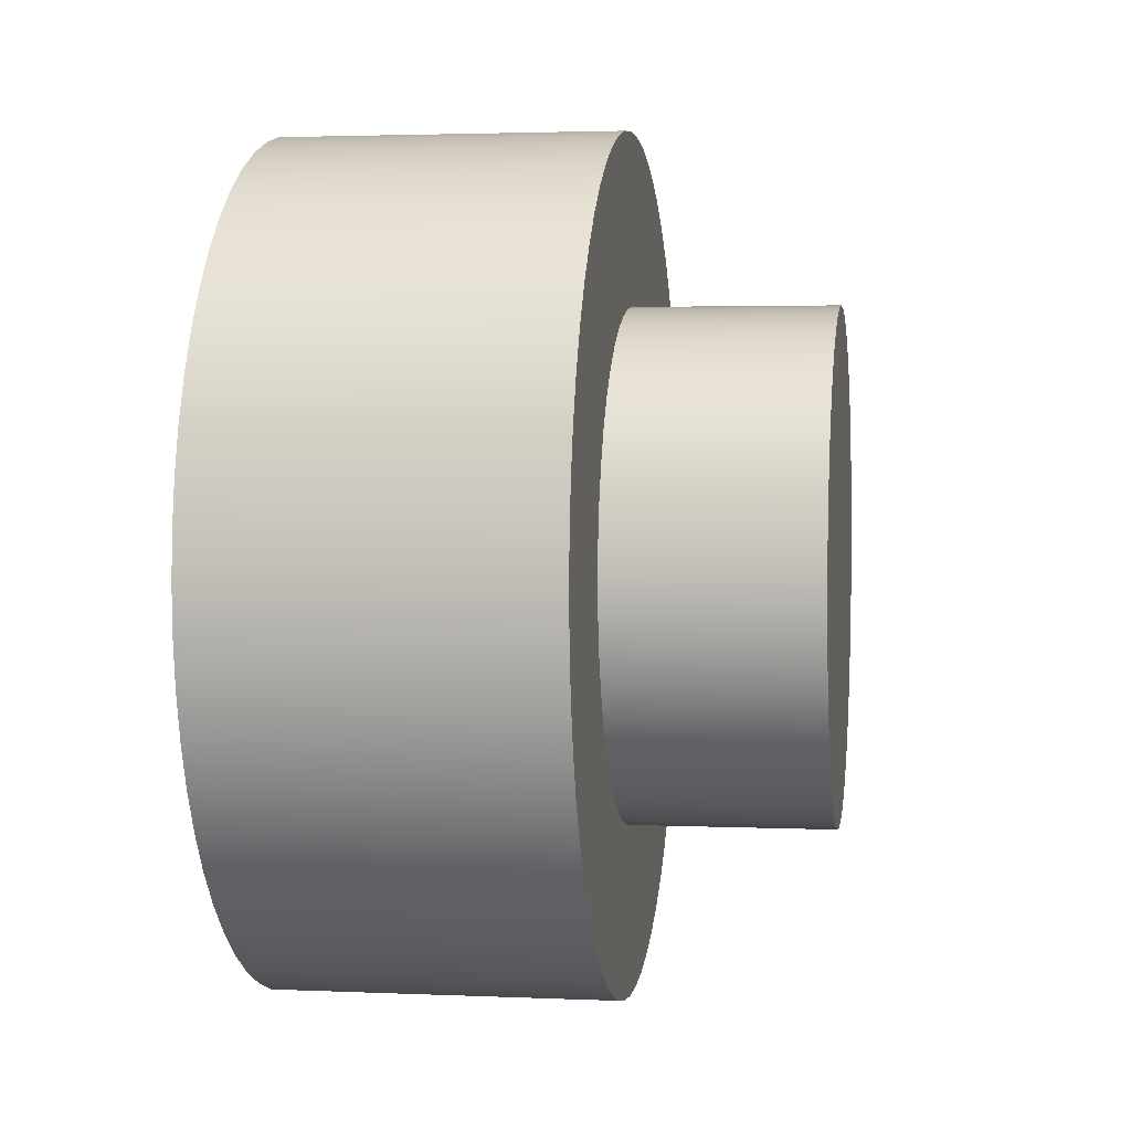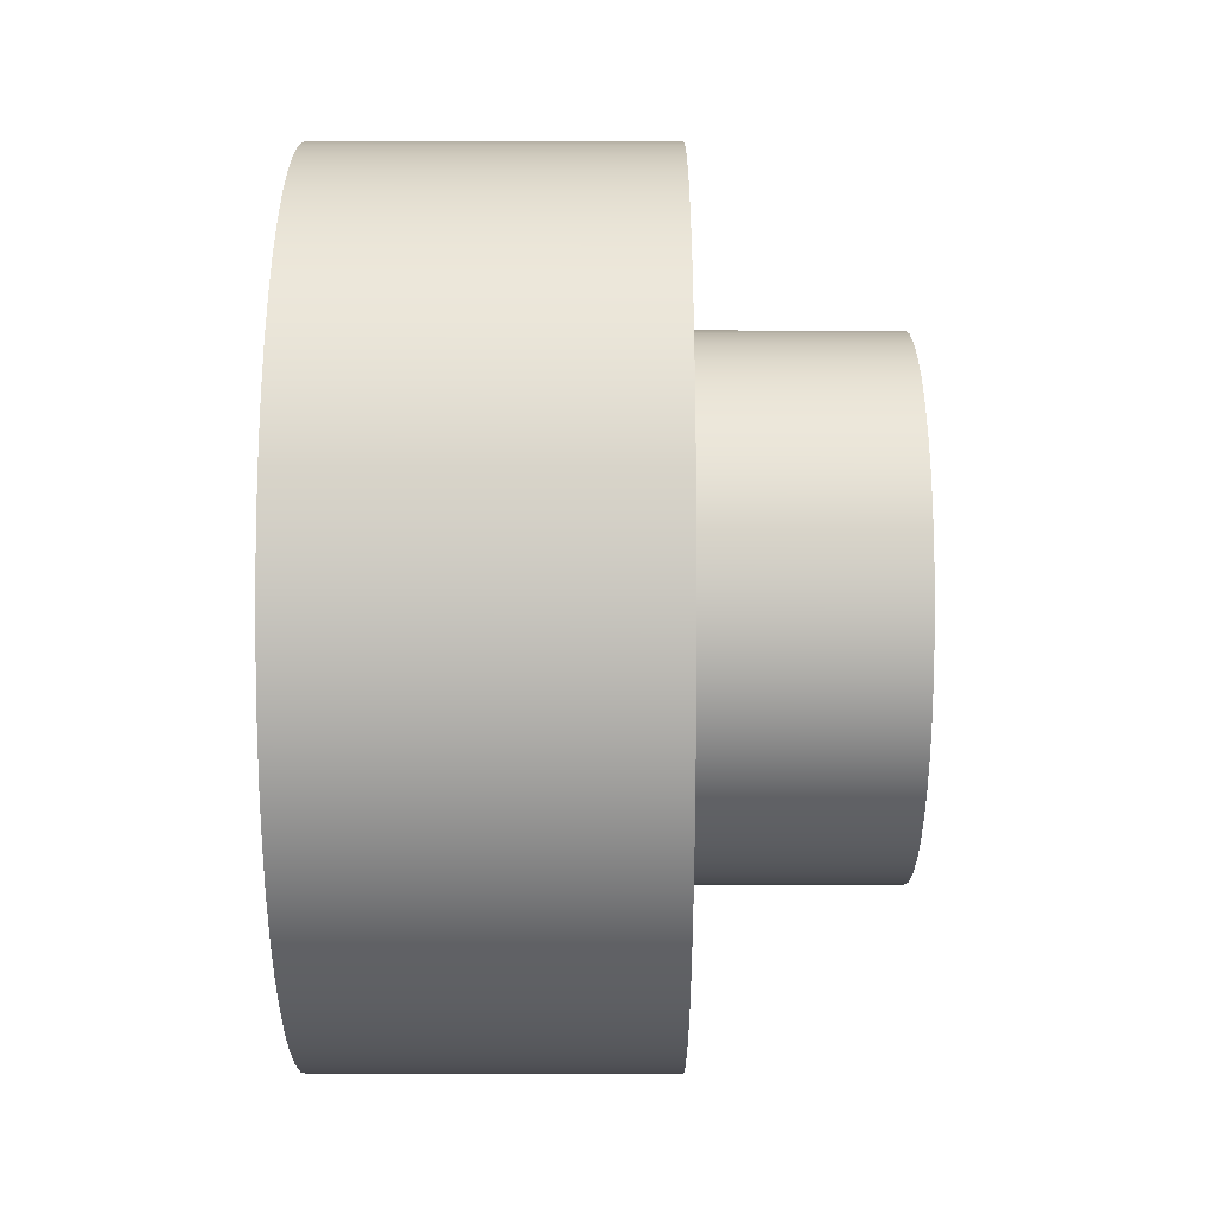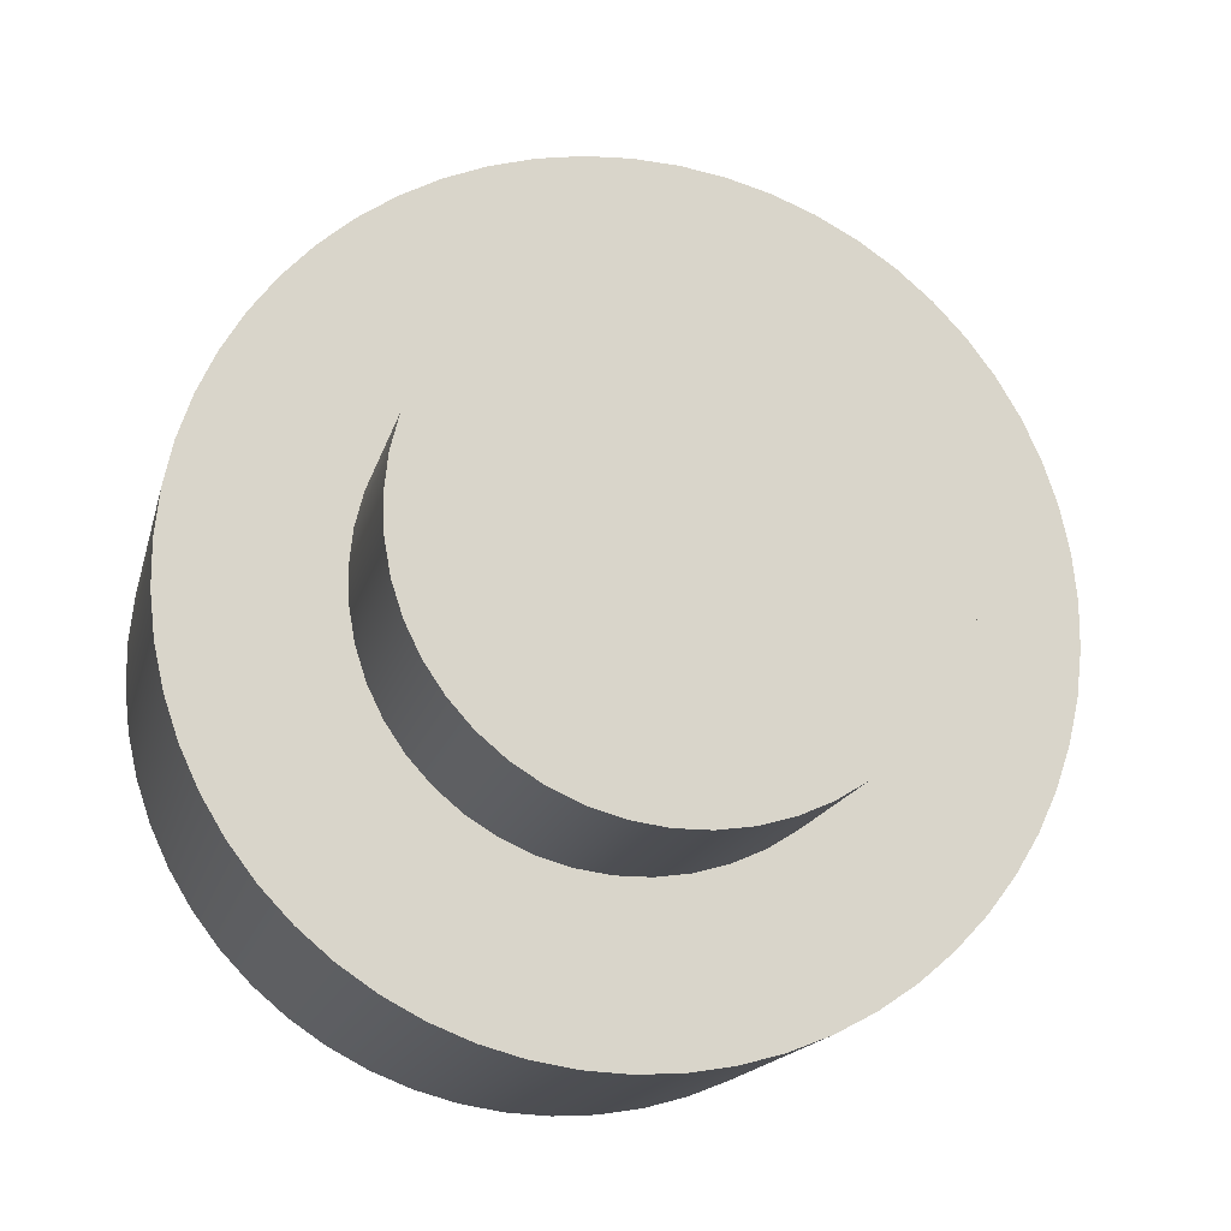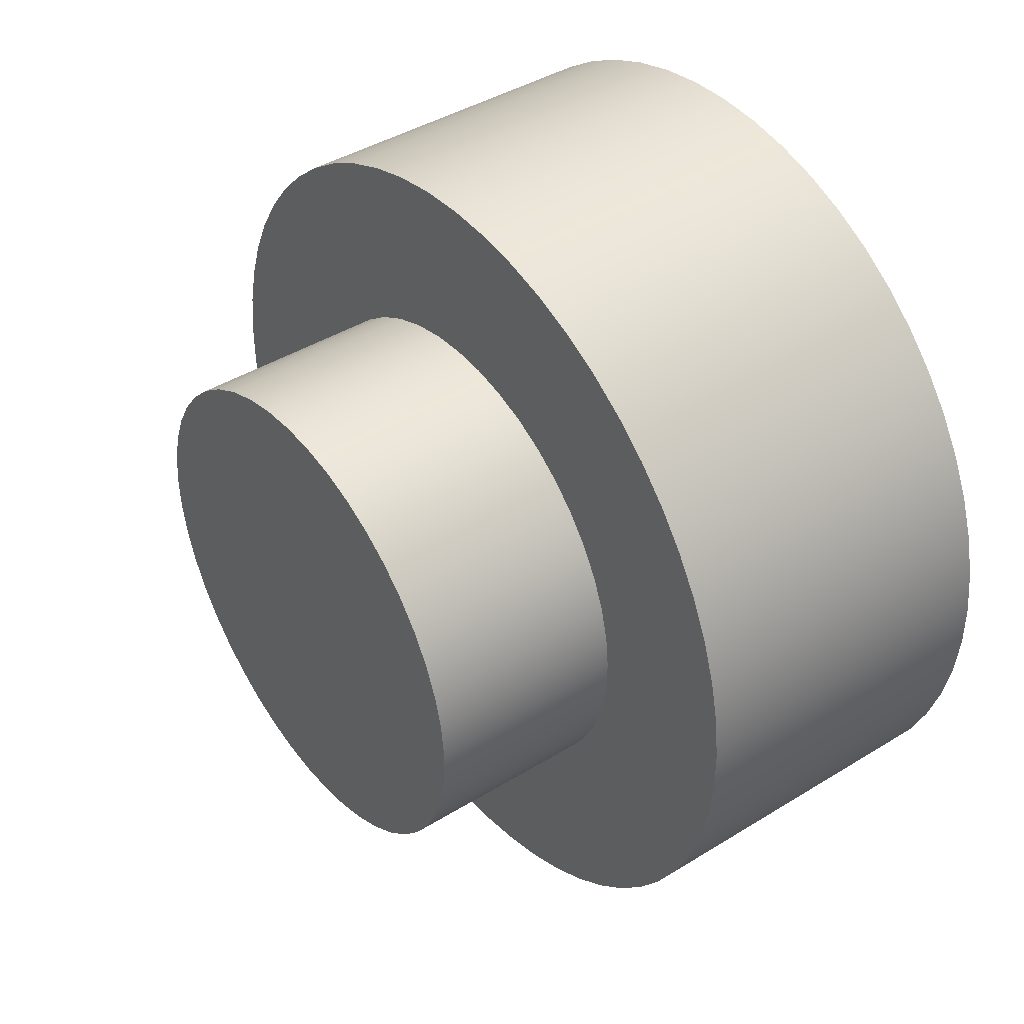
<metadata>
{"format":"obj","ext":"obj","renderer":"f3d","projection":"perspective","resolution":1024,"background":"white","views":[{"elev":2.7,"azim":8.7,"up":"+Y"},{"elev":-11.1,"azim":-0.1,"up":"+Y"},{"elev":-16.2,"azim":76.9,"up":"+Z"},{"elev":41.9,"azim":143.4,"up":"+Z"}]}
</metadata>
<code>
v 16 50.27 7.5
v 16 51.31 7.427
v 16 52.33 7.209
v 16 53.32 6.852
v 16 54.24 6.36
v 16 55.09 5.745
v 16 55.84 5.018
v 16 56.48 4.194
v 16 57.01 3.288
v 16 57.4 2.318
v 16 57.65 1.302
v 16 57.76 0.2617
v 16 57.72 -0.784
v 16 57.54 -1.814
v 16 57.22 -2.81
v 16 56.76 -3.75
v 16 56.18 -4.617
v 16 55.48 -5.395
v 16 54.67 -6.068
v 16 53.79 -6.622
v 16 52.83 -7.048
v 16 51.82 -7.336
v 16 50.79 -7.482
v 16 49.74 -7.482
v 16 48.71 -7.336
v 16 47.7 -7.048
v 16 46.74 -6.622
v 16 45.86 -6.068
v 16 45.06 -5.395
v 16 44.36 -4.617
v 16 43.77 -3.75
v 16 43.31 -2.81
v 16 42.99 -1.814
v 16 42.81 -0.784
v 16 42.77 0.2617
v 16 42.88 1.302
v 16 43.13 2.318
v 16 43.52 3.288
v 16 44.05 4.194
v 16 44.69 5.018
v 16 45.44 5.745
v 16 46.29 6.36
v 16 47.21 6.852
v 16 48.2 7.209
v 16 49.22 7.427
v 10 50.27 7.5
v 10 49.22 7.427
v 10 48.2 7.209
v 10 47.21 6.852
v 10 46.29 6.36
v 10 45.44 5.745
v 10 44.69 5.018
v 10 44.05 4.194
v 10 43.52 3.288
v 10 43.13 2.318
v 10 42.88 1.302
v 10 42.77 0.2617
v 10 42.81 -0.784
v 10 42.99 -1.814
v 10 43.31 -2.81
v 10 43.77 -3.75
v 10 44.36 -4.617
v 10 45.06 -5.395
v 10 45.86 -6.068
v 10 46.74 -6.622
v 10 47.7 -7.048
v 10 48.71 -7.336
v 10 49.74 -7.482
v 10 50.79 -7.482
v 10 51.82 -7.336
v 10 52.83 -7.048
v 10 53.79 -6.622
v 10 54.67 -6.068
v 10 55.48 -5.395
v 10 56.18 -4.617
v 10 56.76 -3.75
v 10 57.22 -2.81
v 10 57.54 -1.814
v 10 57.72 -0.784
v 10 57.76 0.2617
v 10 57.65 1.302
v 10 57.4 2.318
v 10 57.01 3.288
v 10 56.48 4.194
v 10 55.84 5.018
v 10 55.09 5.745
v 10 54.24 6.36
v 10 53.32 6.852
v 10 52.33 7.209
v 10 51.31 7.427
v 10 50.27 7.5
v 16 50.27 7.5
v 16 50.27 7.5
v 16 49.22 7.427
v 16 48.2 7.209
v 16 47.21 6.852
v 16 46.29 6.36
v 16 45.44 5.745
v 16 44.69 5.018
v 16 44.05 4.194
v 16 43.52 3.288
v 16 43.13 2.318
v 16 42.88 1.302
v 16 42.77 0.2617
v 16 42.81 -0.784
v 16 42.99 -1.814
v 16 43.31 -2.81
v 16 43.77 -3.75
v 16 44.36 -4.617
v 16 45.06 -5.395
v 16 45.86 -6.068
v 16 46.74 -6.622
v 16 47.7 -7.048
v 16 48.71 -7.336
v 16 49.74 -7.482
v 16 50.79 -7.482
v 16 51.82 -7.336
v 16 52.83 -7.048
v 16 53.79 -6.622
v 16 54.67 -6.068
v 16 55.48 -5.395
v 16 56.18 -4.617
v 16 56.76 -3.75
v 16 57.22 -2.81
v 16 57.54 -1.814
v 16 57.72 -0.784
v 16 57.76 0.2617
v 16 57.65 1.302
v 16 57.4 2.318
v 16 57.01 3.288
v 16 56.48 4.194
v 16 55.84 5.018
v 16 55.09 5.745
v 16 54.24 6.36
v 16 53.32 6.852
v 16 52.33 7.209
v 16 51.31 7.427
v 10 50.27 12.5
v 10 51.62 12.43
v 10 52.95 12.21
v 10 54.26 11.85
v 10 55.51 11.34
v 10 56.71 10.71
v 10 57.83 9.951
v 10 58.86 9.075
v 10 59.79 8.092
v 10 60.61 7.015
v 10 61.31 5.855
v 10 61.88 4.627
v 10 62.31 3.344
v 10 62.6 2.022
v 10 62.75 0.6767
v 10 62.75 -0.6767
v 10 62.6 -2.022
v 10 62.31 -3.344
v 10 61.88 -4.627
v 10 61.31 -5.855
v 10 60.61 -7.015
v 10 59.79 -8.092
v 10 58.86 -9.075
v 10 57.83 -9.951
v 10 56.71 -10.71
v 10 55.51 -11.34
v 10 54.26 -11.85
v 10 52.95 -12.21
v 10 51.62 -12.43
v 10 50.27 -12.5
v 10 48.91 -12.43
v 10 47.58 -12.21
v 10 46.27 -11.85
v 10 45.02 -11.34
v 10 43.82 -10.71
v 10 42.7 -9.951
v 10 41.67 -9.075
v 10 40.74 -8.092
v 10 39.92 -7.015
v 10 39.22 -5.855
v 10 38.65 -4.627
v 10 38.22 -3.344
v 10 37.93 -2.022
v 10 37.78 -0.6767
v 10 37.78 0.6767
v 10 37.93 2.022
v 10 38.22 3.344
v 10 38.65 4.627
v 10 39.22 5.855
v 10 39.92 7.015
v 10 40.74 8.092
v 10 41.67 9.075
v 10 42.7 9.951
v 10 43.82 10.71
v 10 45.02 11.34
v 10 46.27 11.85
v 10 47.58 12.21
v 10 48.91 12.43
v 0 50.27 12.5
v 0 48.91 12.43
v 0 47.58 12.21
v 0 46.27 11.85
v 0 45.02 11.34
v 0 43.82 10.71
v 0 42.7 9.951
v 0 41.67 9.075
v 0 40.74 8.092
v 0 39.92 7.015
v 0 39.22 5.855
v 0 38.65 4.627
v 0 38.22 3.344
v 0 37.93 2.022
v 0 37.78 0.6767
v 0 37.78 -0.6767
v 0 37.93 -2.022
v 0 38.22 -3.344
v 0 38.65 -4.627
v 0 39.22 -5.855
v 0 39.92 -7.015
v 0 40.74 -8.092
v 0 41.67 -9.075
v 0 42.7 -9.951
v 0 43.82 -10.71
v 0 45.02 -11.34
v 0 46.27 -11.85
v 0 47.58 -12.21
v 0 48.91 -12.43
v 0 50.27 -12.5
v 0 51.62 -12.43
v 0 52.95 -12.21
v 0 54.26 -11.85
v 0 55.51 -11.34
v 0 56.71 -10.71
v 0 57.83 -9.951
v 0 58.86 -9.075
v 0 59.79 -8.092
v 0 60.61 -7.015
v 0 61.31 -5.855
v 0 61.88 -4.627
v 0 62.31 -3.344
v 0 62.6 -2.022
v 0 62.75 -0.6767
v 0 62.75 0.6767
v 0 62.6 2.022
v 0 62.31 3.344
v 0 61.88 4.627
v 0 61.31 5.855
v 0 60.61 7.015
v 0 59.79 8.092
v 0 58.86 9.075
v 0 57.83 9.951
v 0 56.71 10.71
v 0 55.51 11.34
v 0 54.26 11.85
v 0 52.95 12.21
v 0 51.62 12.43
v 0 50.27 12.5
v 10 50.27 12.5
v 10 50.27 7.5
v 10 51.31 7.427
v 10 52.33 7.209
v 10 53.32 6.852
v 10 54.24 6.36
v 10 55.09 5.745
v 10 55.84 5.018
v 10 56.48 4.194
v 10 57.01 3.288
v 10 57.4 2.318
v 10 57.65 1.302
v 10 57.76 0.2617
v 10 57.72 -0.784
v 10 57.54 -1.814
v 10 57.22 -2.81
v 10 56.76 -3.75
v 10 56.18 -4.617
v 10 55.48 -5.395
v 10 54.67 -6.068
v 10 53.79 -6.622
v 10 52.83 -7.048
v 10 51.82 -7.336
v 10 50.79 -7.482
v 10 49.74 -7.482
v 10 48.71 -7.336
v 10 47.7 -7.048
v 10 46.74 -6.622
v 10 45.86 -6.068
v 10 45.06 -5.395
v 10 44.36 -4.617
v 10 43.77 -3.75
v 10 43.31 -2.81
v 10 42.99 -1.814
v 10 42.81 -0.784
v 10 42.77 0.2617
v 10 42.88 1.302
v 10 43.13 2.318
v 10 43.52 3.288
v 10 44.05 4.194
v 10 44.69 5.018
v 10 45.44 5.745
v 10 46.29 6.36
v 10 47.21 6.852
v 10 48.2 7.209
v 10 49.22 7.427
v 10 50.27 12.5
v 10 48.91 12.43
v 10 47.58 12.21
v 10 46.27 11.85
v 10 45.02 11.34
v 10 43.82 10.71
v 10 42.7 9.951
v 10 41.67 9.075
v 10 40.74 8.092
v 10 39.92 7.015
v 10 39.22 5.855
v 10 38.65 4.627
v 10 38.22 3.344
v 10 37.93 2.022
v 10 37.78 0.6767
v 10 37.78 -0.6767
v 10 37.93 -2.022
v 10 38.22 -3.344
v 10 38.65 -4.627
v 10 39.22 -5.855
v 10 39.92 -7.015
v 10 40.74 -8.092
v 10 41.67 -9.075
v 10 42.7 -9.951
v 10 43.82 -10.71
v 10 45.02 -11.34
v 10 46.27 -11.85
v 10 47.58 -12.21
v 10 48.91 -12.43
v 10 50.27 -12.5
v 10 51.62 -12.43
v 10 52.95 -12.21
v 10 54.26 -11.85
v 10 55.51 -11.34
v 10 56.71 -10.71
v 10 57.83 -9.951
v 10 58.86 -9.075
v 10 59.79 -8.092
v 10 60.61 -7.015
v 10 61.31 -5.855
v 10 61.88 -4.627
v 10 62.31 -3.344
v 10 62.6 -2.022
v 10 62.75 -0.6767
v 10 62.75 0.6767
v 10 62.6 2.022
v 10 62.31 3.344
v 10 61.88 4.627
v 10 61.31 5.855
v 10 60.61 7.015
v 10 59.79 8.092
v 10 58.86 9.075
v 10 57.83 9.951
v 10 56.71 10.71
v 10 55.51 11.34
v 10 54.26 11.85
v 10 52.95 12.21
v 10 51.62 12.43
v 0 50.27 12.5
v 0 51.62 12.43
v 0 52.95 12.21
v 0 54.26 11.85
v 0 55.51 11.34
v 0 56.71 10.71
v 0 57.83 9.951
v 0 58.86 9.075
v 0 59.79 8.092
v 0 60.61 7.015
v 0 61.31 5.855
v 0 61.88 4.627
v 0 62.31 3.344
v 0 62.6 2.022
v 0 62.75 0.6767
v 0 62.75 -0.6767
v 0 62.6 -2.022
v 0 62.31 -3.344
v 0 61.88 -4.627
v 0 61.31 -5.855
v 0 60.61 -7.015
v 0 59.79 -8.092
v 0 58.86 -9.075
v 0 57.83 -9.951
v 0 56.71 -10.71
v 0 55.51 -11.34
v 0 54.26 -11.85
v 0 52.95 -12.21
v 0 51.62 -12.43
v 0 50.27 -12.5
v 0 48.91 -12.43
v 0 47.58 -12.21
v 0 46.27 -11.85
v 0 45.02 -11.34
v 0 43.82 -10.71
v 0 42.7 -9.951
v 0 41.67 -9.075
v 0 40.74 -8.092
v 0 39.92 -7.015
v 0 39.22 -5.855
v 0 38.65 -4.627
v 0 38.22 -3.344
v 0 37.93 -2.022
v 0 37.78 -0.6767
v 0 37.78 0.6767
v 0 37.93 2.022
v 0 38.22 3.344
v 0 38.65 4.627
v 0 39.22 5.855
v 0 39.92 7.015
v 0 40.74 8.092
v 0 41.67 9.075
v 0 42.7 9.951
v 0 43.82 10.71
v 0 45.02 11.34
v 0 46.27 11.85
v 0 47.58 12.21
v 0 48.91 12.43
g c5691730-e2c7-11ea-922d-54bf646e7e1f
f 2 90 1
f 1 90 91
f 92 46 45
f 45 46 47
f 45 47 44
f 44 47 48
f 44 48 43
f 43 48 49
f 43 49 42
f 42 49 50
f 42 50 41
f 41 50 51
f 41 51 40
f 40 51 52
f 40 52 39
f 39 52 53
f 39 53 38
f 38 53 54
f 38 54 37
f 37 54 55
f 37 55 36
f 36 55 56
f 36 56 35
f 35 56 57
f 35 57 34
f 34 57 58
f 34 58 33
f 33 58 59
f 33 59 32
f 32 59 60
f 32 60 31
f 31 60 61
f 31 61 30
f 30 61 62
f 30 62 29
f 29 62 63
f 29 63 28
f 28 63 64
f 28 64 27
f 27 64 65
f 27 65 26
f 26 65 66
f 26 66 25
f 25 66 67
f 25 67 24
f 24 67 68
f 24 68 23
f 23 68 69
f 23 69 22
f 22 69 70
f 22 70 21
f 21 70 71
f 21 71 20
f 20 71 72
f 20 72 19
f 19 72 73
f 19 73 18
f 18 73 74
f 18 74 17
f 17 74 75
f 17 75 16
f 16 75 76
f 16 76 15
f 15 76 77
f 15 77 14
f 14 77 78
f 14 78 13
f 13 78 79
f 13 79 12
f 12 79 80
f 12 80 11
f 11 80 81
f 11 81 10
f 10 81 82
f 10 82 9
f 9 82 83
f 9 83 8
f 8 83 84
f 8 84 7
f 7 84 85
f 7 85 6
f 6 85 86
f 6 86 5
f 5 86 87
f 5 87 4
f 4 87 88
f 4 88 3
f 3 88 89
f 3 89 2
f 2 89 90
g c56ac4e8-e2c7-11ea-9579-54bf646e7e1f
f 137 93 113
f 113 93 94
f 113 94 95
f 95 96 113
f 113 96 112
f 112 96 97
f 112 97 111
f 111 97 98
f 111 98 110
f 110 98 99
f 110 99 109
f 109 99 100
f 109 100 108
f 108 100 101
f 108 101 107
f 107 101 102
f 107 102 106
f 106 102 103
f 106 103 105
f 105 103 104
f 114 118 113
f 113 118 119
f 113 119 120
f 118 114 117
f 117 114 115
f 117 115 116
f 120 121 113
f 113 121 122
f 113 122 123
f 123 124 113
f 113 124 125
f 113 125 126
f 126 127 113
f 113 127 128
f 113 128 129
f 129 130 113
f 113 130 131
f 113 131 132
f 132 133 113
f 113 133 134
f 113 134 135
f 135 136 113
f 113 136 137
g c50f8364-e2c7-11ea-a31a-54bf646e7e1f
f 139 253 138
f 138 253 254
f 255 196 195
f 195 196 197
f 195 197 198
f 139 140 253
f 253 140 252
f 252 140 141
f 252 141 251
f 251 141 142
f 251 142 250
f 250 142 143
f 250 143 249
f 249 143 144
f 249 144 248
f 248 144 145
f 248 145 247
f 247 145 146
f 247 146 246
f 246 146 147
f 246 147 245
f 245 147 148
f 245 148 244
f 244 148 149
f 244 149 243
f 243 149 150
f 243 150 242
f 242 150 151
f 242 151 241
f 241 151 152
f 241 152 240
f 240 152 153
f 240 153 239
f 239 153 154
f 239 154 238
f 238 154 155
f 238 155 237
f 237 155 156
f 237 156 236
f 236 156 157
f 236 157 235
f 235 157 158
f 235 158 234
f 234 158 159
f 234 159 233
f 233 159 160
f 233 160 232
f 232 160 161
f 232 161 231
f 231 161 162
f 231 162 230
f 230 162 163
f 230 163 229
f 229 163 164
f 229 164 228
f 228 164 165
f 228 165 227
f 227 165 166
f 227 166 226
f 226 166 167
f 226 167 225
f 225 167 168
f 225 168 224
f 224 168 169
f 224 169 223
f 223 169 170
f 223 170 222
f 222 170 171
f 222 171 221
f 221 171 172
f 221 172 220
f 220 172 173
f 220 173 219
f 219 173 174
f 219 174 218
f 218 174 175
f 218 175 217
f 217 175 176
f 217 176 216
f 216 176 177
f 216 177 215
f 215 177 178
f 215 178 214
f 214 178 179
f 214 179 213
f 213 179 180
f 213 180 212
f 212 180 181
f 212 181 211
f 211 181 182
f 211 182 210
f 210 182 183
f 210 183 209
f 209 183 184
f 209 184 208
f 208 184 185
f 208 185 207
f 207 185 186
f 207 186 206
f 206 186 187
f 206 187 205
f 205 187 188
f 205 188 204
f 204 188 189
f 204 189 203
f 203 189 190
f 203 190 202
f 202 190 191
f 202 191 201
f 201 191 192
f 201 192 200
f 200 192 193
f 200 193 199
f 199 193 194
f 199 194 198
f 198 194 195
g c5110a14-e2c7-11ea-935d-54bf646e7e1f
f 257 358 256
f 256 358 301
f 256 301 302
f 358 257 357
f 357 257 258
f 357 258 356
f 356 258 259
f 356 259 355
f 355 259 354
f 354 259 260
f 354 260 353
f 353 260 261
f 353 261 352
f 352 261 262
f 352 262 351
f 351 262 263
f 351 263 350
f 350 263 349
f 349 263 264
f 349 264 348
f 348 264 265
f 348 265 347
f 347 265 266
f 347 266 346
f 346 266 345
f 345 266 267
f 345 267 344
f 344 267 268
f 344 268 343
f 343 268 269
f 343 269 342
f 342 269 270
f 342 270 341
f 341 270 340
f 340 270 271
f 340 271 339
f 339 271 272
f 339 272 338
f 338 272 273
f 338 273 337
f 337 273 336
f 336 273 274
f 336 274 335
f 335 274 275
f 335 275 334
f 334 275 276
f 334 276 333
f 333 276 277
f 333 277 332
f 332 277 331
f 331 277 278
f 331 278 330
f 330 278 279
f 330 279 329
f 329 279 280
f 329 280 328
f 328 280 327
f 327 280 281
f 327 281 326
f 326 281 282
f 326 282 325
f 325 282 283
f 325 283 324
f 324 283 284
f 324 284 323
f 323 284 322
f 322 284 285
f 322 285 321
f 321 285 286
f 321 286 320
f 320 286 287
f 320 287 319
f 319 287 318
f 318 287 288
f 318 288 317
f 317 288 289
f 317 289 316
f 316 289 290
f 316 290 315
f 315 290 291
f 315 291 314
f 314 291 313
f 313 291 292
f 313 292 312
f 312 292 293
f 312 293 311
f 311 293 294
f 311 294 310
f 310 294 309
f 309 294 295
f 309 295 308
f 308 295 296
f 308 296 307
f 307 296 297
f 307 297 306
f 306 297 298
f 306 298 305
f 305 298 304
f 304 298 299
f 304 299 303
f 303 299 300
f 303 300 302
f 302 300 256
g c51290ae-e2c7-11ea-a573-54bf646e7e1f
f 360 387 359
f 359 387 388
f 359 388 416
f 416 388 389
f 416 389 415
f 415 389 390
f 415 390 414
f 414 390 391
f 414 391 413
f 413 391 392
f 413 392 412
f 412 392 393
f 412 393 411
f 411 393 394
f 411 394 410
f 410 394 395
f 410 395 409
f 409 395 396
f 409 396 408
f 408 396 397
f 408 397 407
f 407 397 398
f 407 398 406
f 406 398 399
f 406 399 405
f 405 399 400
f 405 400 404
f 404 400 401
f 404 401 403
f 403 401 402
f 387 360 386
f 386 360 361
f 386 361 385
f 385 361 362
f 385 362 384
f 384 362 363
f 384 363 383
f 383 363 364
f 383 364 382
f 382 364 365
f 382 365 381
f 381 365 366
f 381 366 380
f 380 366 367
f 380 367 379
f 379 367 368
f 379 368 378
f 378 368 369
f 378 369 377
f 377 369 370
f 377 370 376
f 376 370 371
f 376 371 375
f 375 371 372
f 375 372 374
f 374 372 373

</code>
